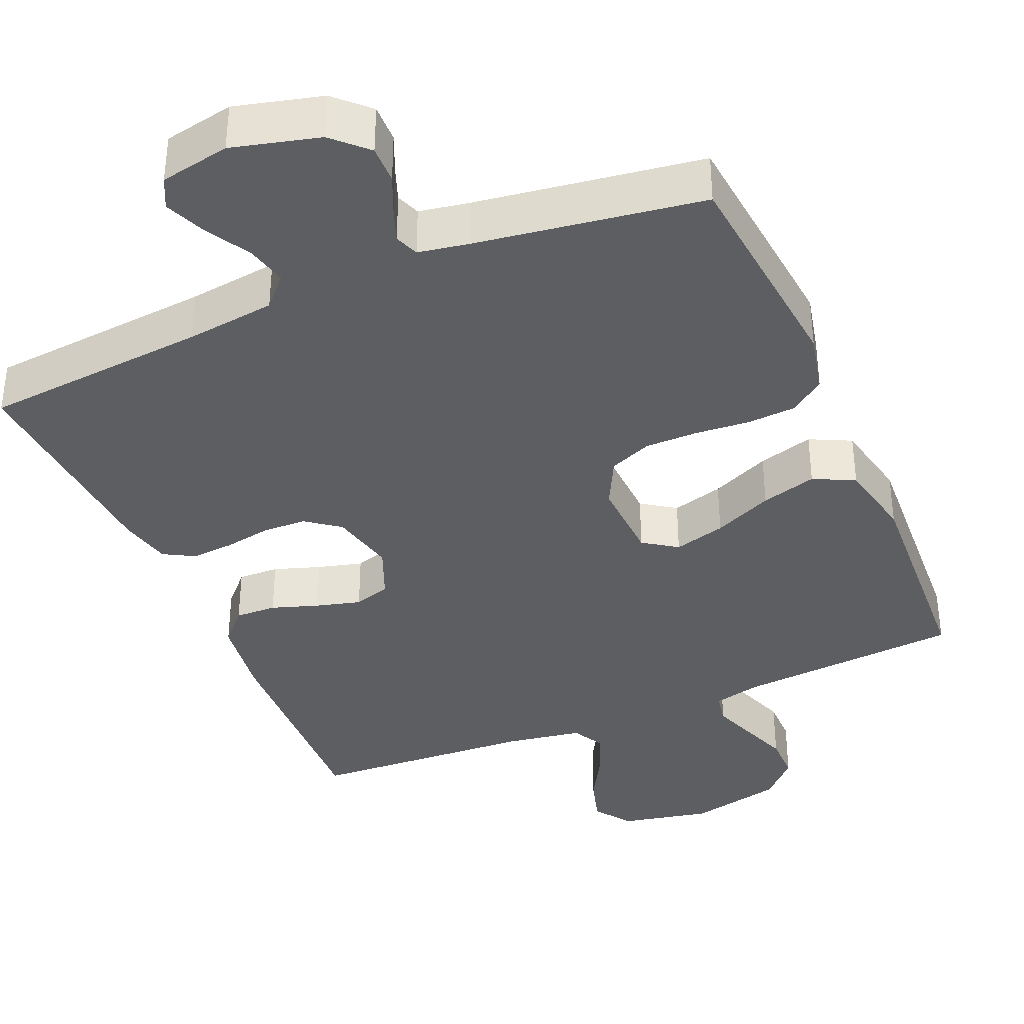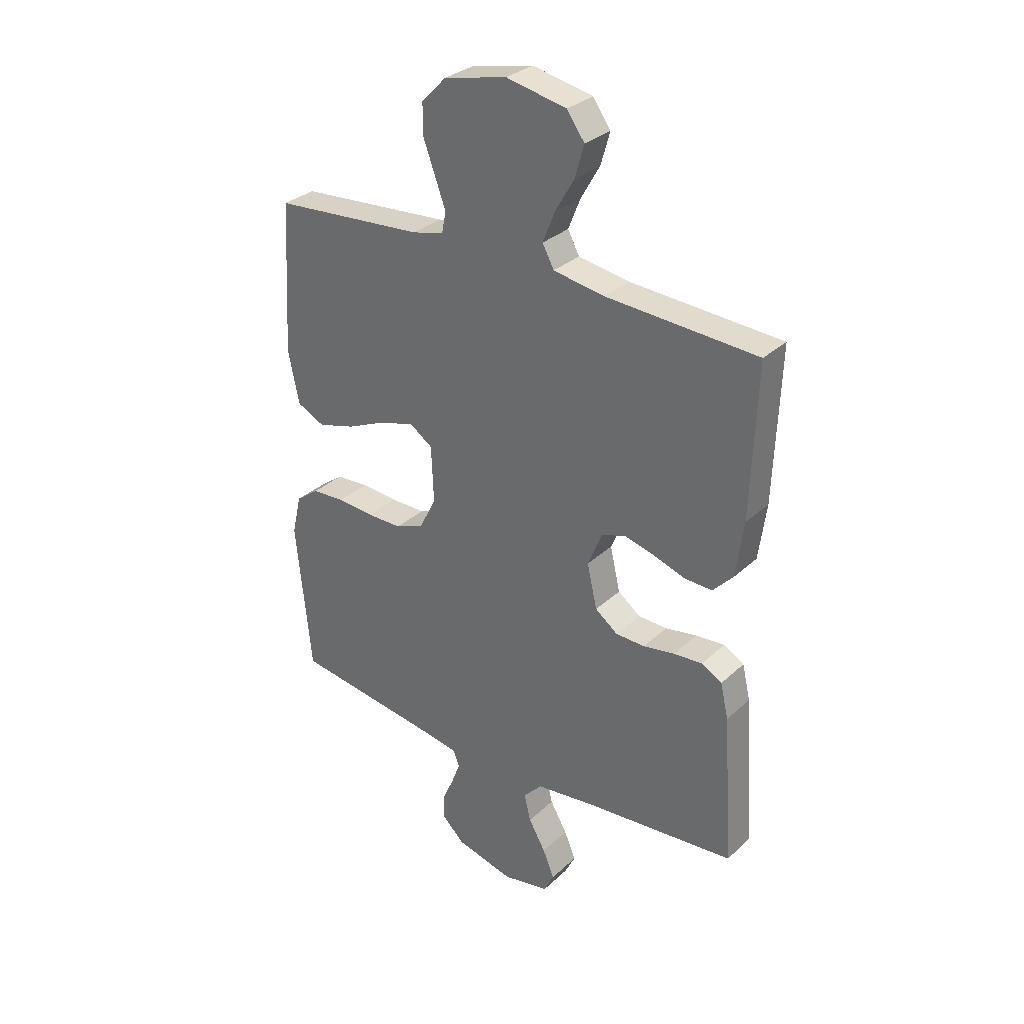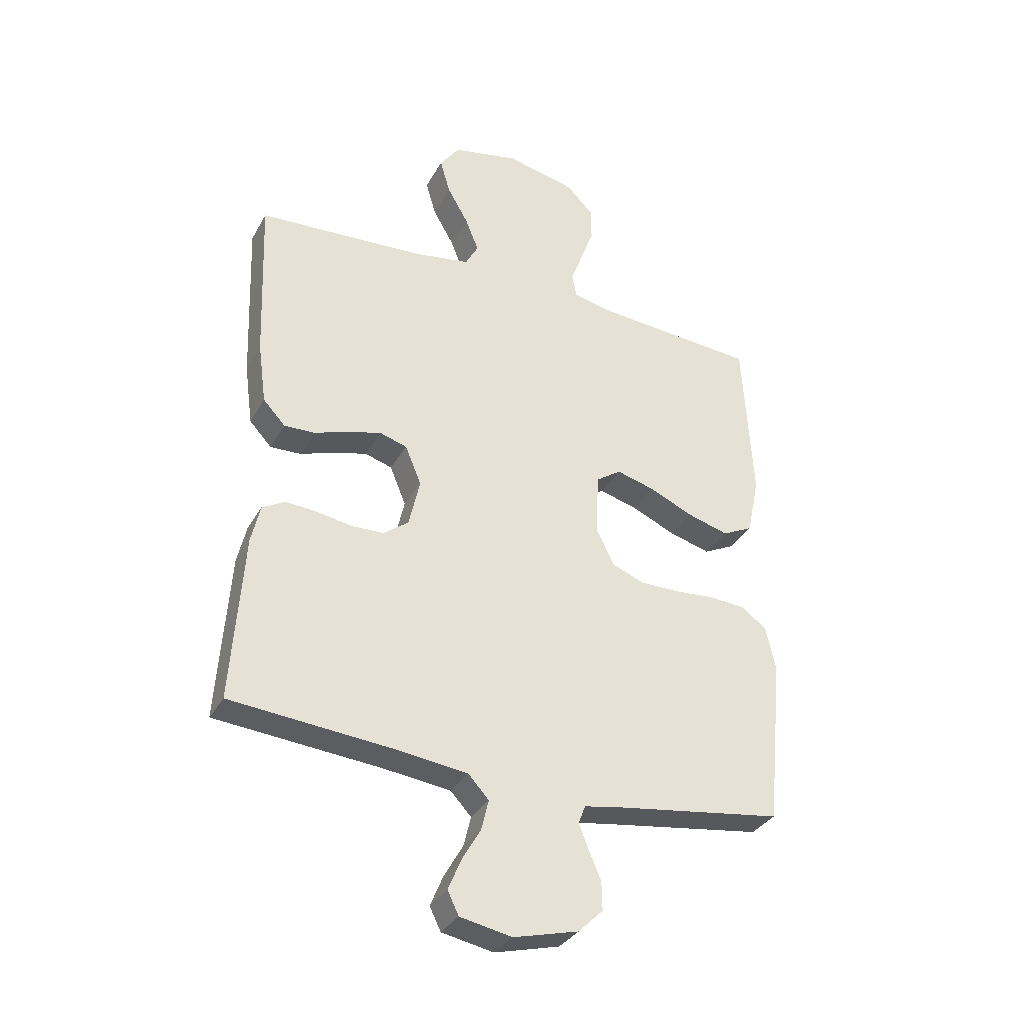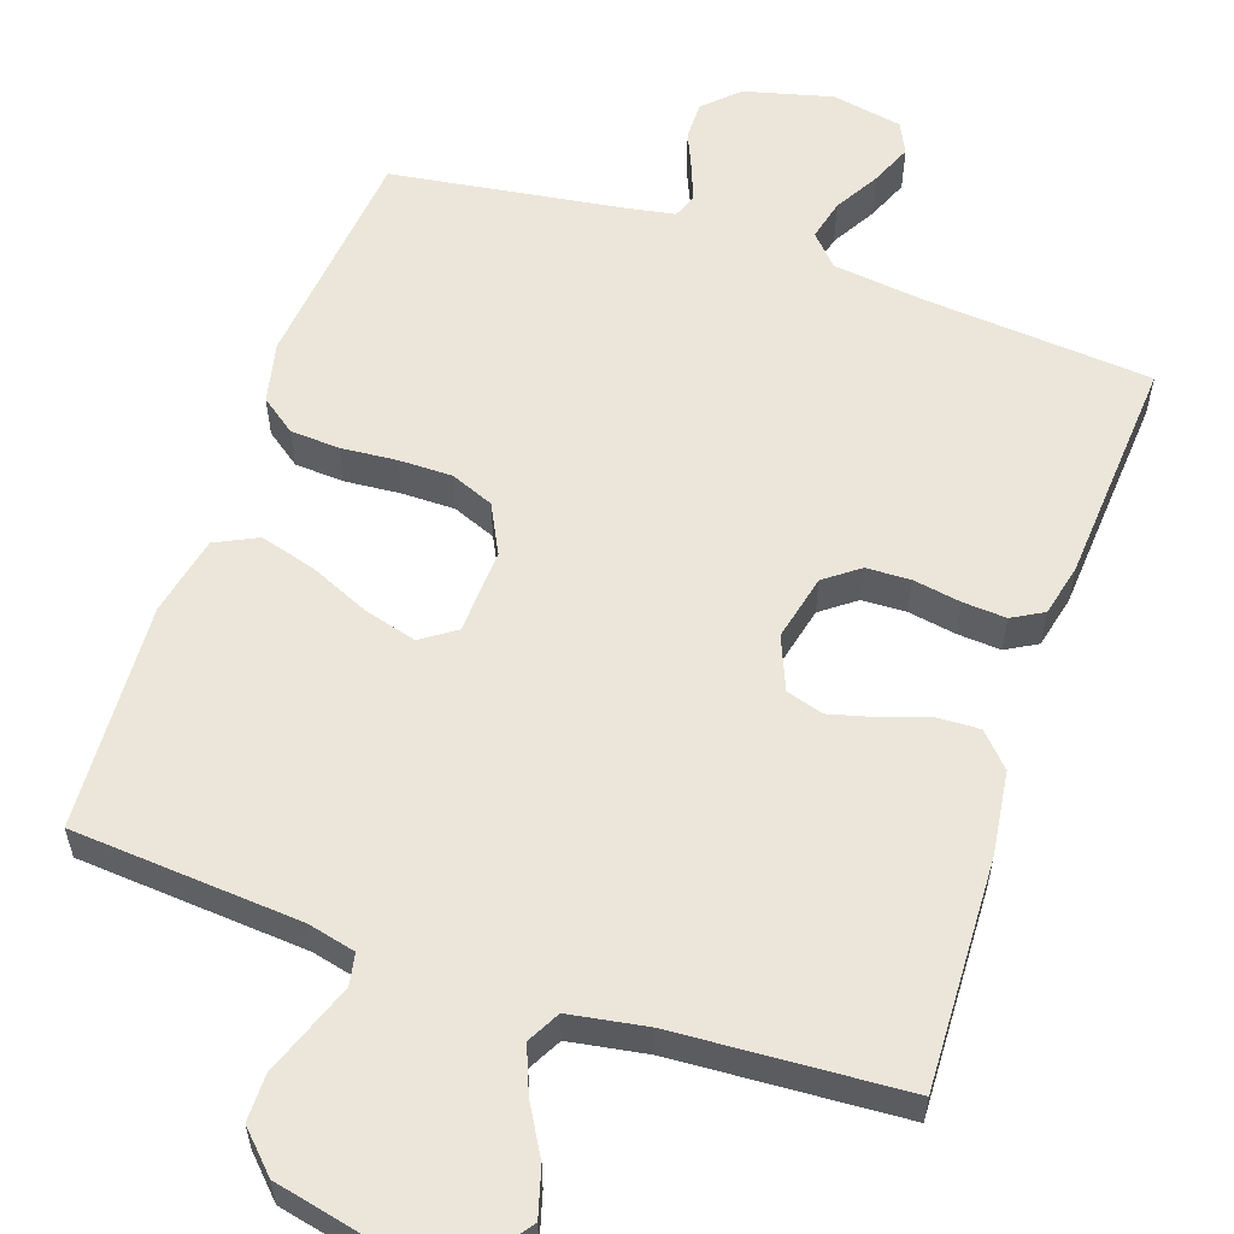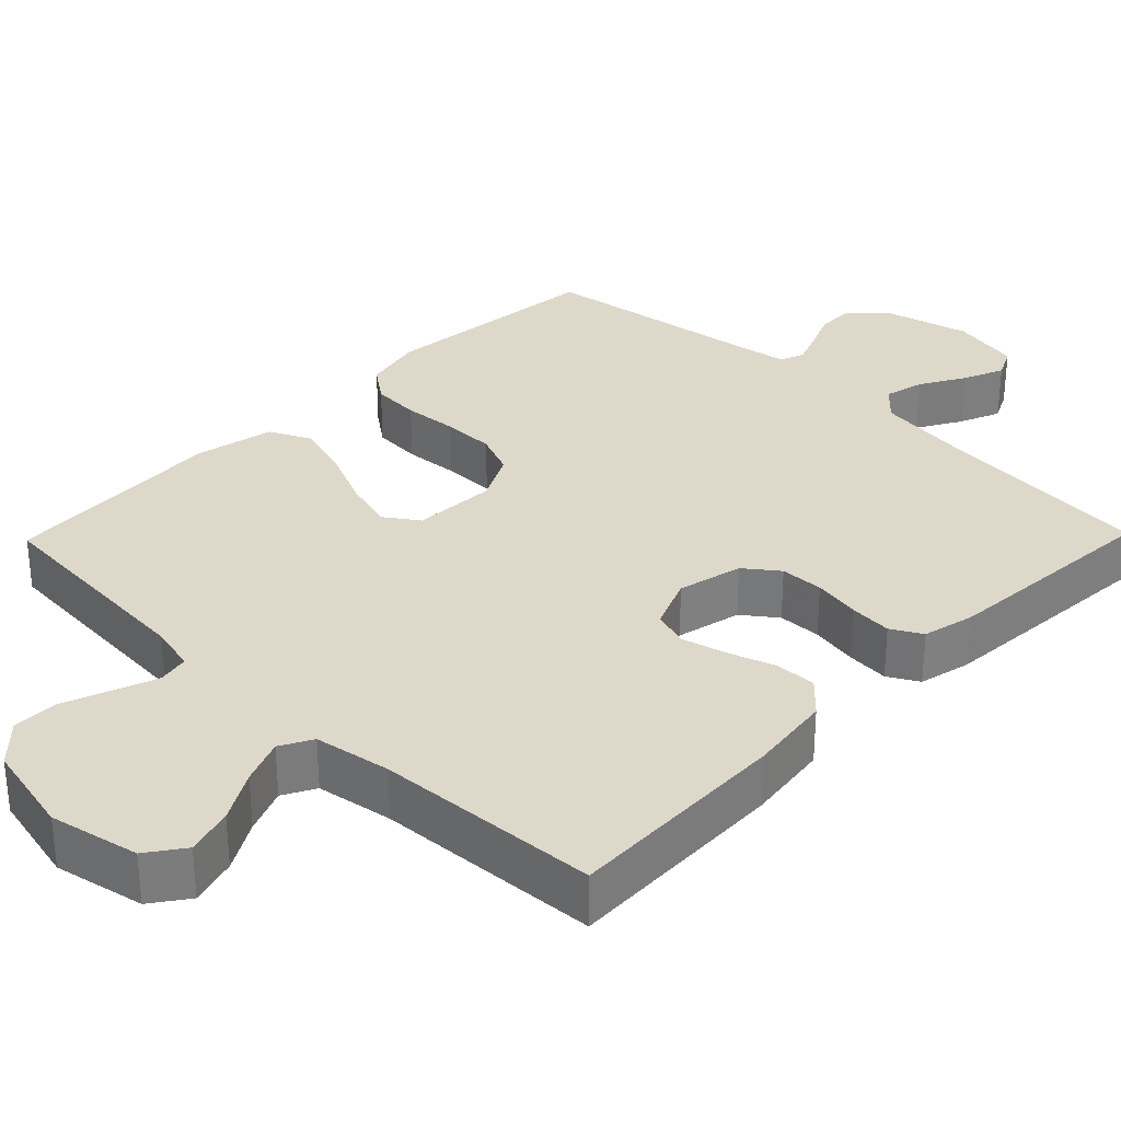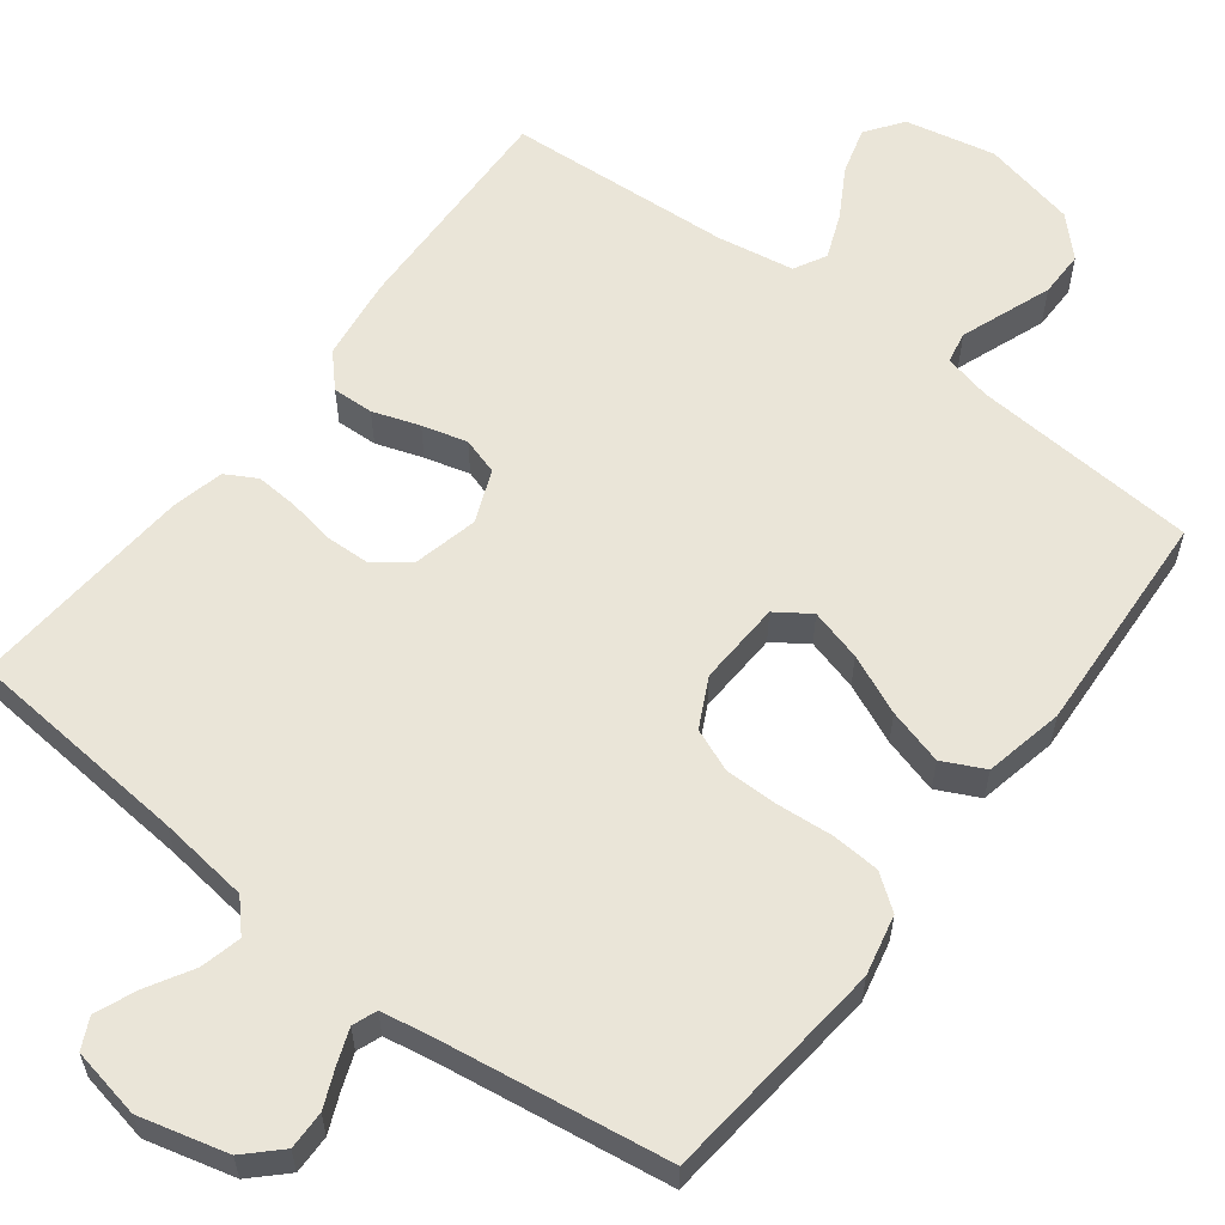
<metadata>
{"format":"obj","ext":"obj","renderer":"f3d","projection":"perspective","resolution":1024,"background":"white","views":[{"elev":-37.5,"azim":-156.8,"up":"+Y"},{"elev":31.1,"azim":37.7,"up":"+Z"},{"elev":-33.6,"azim":154.7,"up":"+Z"},{"elev":57.6,"azim":18.9,"up":"+Y"},{"elev":31.6,"azim":44.3,"up":"+Y"},{"elev":59.0,"azim":-142.6,"up":"+Y"}]}
</metadata>
<code>
v 0.5 0.07 0.5
v 0.489 0.07 0.2
v 0.474 0.07 0.089
v 0.434 0.07 0.046
v 0.379 0.07 0.048
v 0.317 0.07 0.069
v 0.257 0.07 0.085
v 0.208 0.07 0.07
v 0.179 0.07 0
v 0.199 0.07 -0.087
v 0.244 0.07 -0.121
v 0.302 0.07 -0.123
v 0.365 0.07 -0.112
v 0.422 0.07 -0.108
v 0.463 0.07 -0.131
v 0.479 0.07 -0.2
v 0.5 0.07 -0.5
v 0.2 0.07 -0.526
v 0.08 0.07 -0.541
v 0.043 0.07 -0.581
v 0.056 0.07 -0.635
v 0.09 0.07 -0.694
v 0.113 0.07 -0.749
v 0.093 0.07 -0.79
v 0 0.07 -0.808
v -0.116 0.07 -0.778
v -0.16 0.07 -0.735
v -0.159 0.07 -0.684
v -0.137 0.07 -0.633
v -0.12 0.07 -0.588
v -0.132 0.07 -0.556
v -0.2 0.07 -0.544
v -0.5 0.07 -0.5
v -0.53 0.07 -0.2
v -0.512 0.07 -0.12
v -0.466 0.07 -0.086
v -0.401 0.07 -0.082
v -0.328 0.07 -0.088
v -0.258 0.07 -0.088
v -0.201 0.07 -0.065
v -0.168 0.07 0
v -0.173 0.07 0.112
v -0.218 0.07 0.143
v -0.287 0.07 0.124
v -0.366 0.07 0.089
v -0.44 0.07 0.068
v -0.495 0.07 0.095
v -0.517 0.07 0.2
v -0.5 0.07 0.5
v -0.2 0.07 0.523
v -0.137 0.07 0.538
v -0.129 0.07 0.58
v -0.15 0.07 0.637
v -0.174 0.07 0.702
v -0.174 0.07 0.763
v -0.125 0.07 0.813
v 0 0.07 0.841
v 0.12 0.07 0.816
v 0.155 0.07 0.767
v 0.137 0.07 0.704
v 0.099 0.07 0.638
v 0.075 0.07 0.578
v 0.098 0.07 0.535
v 0.2 0.07 0.518
v 0.5 0 0.5
v 0.489 0 0.2
v 0.474 0 0.089
v 0.434 0 0.046
v 0.379 0 0.048
v 0.317 0 0.069
v 0.257 0 0.085
v 0.208 0 0.07
v 0.179 0 0
v 0.199 0 -0.087
v 0.244 0 -0.121
v 0.302 0 -0.123
v 0.365 0 -0.112
v 0.422 0 -0.108
v 0.463 0 -0.131
v 0.479 0 -0.2
v 0.5 0 -0.5
v 0.2 0 -0.526
v 0.08 0 -0.541
v 0.043 0 -0.581
v 0.056 0 -0.635
v 0.09 0 -0.694
v 0.113 0 -0.749
v 0.093 0 -0.79
v 0 0 -0.808
v -0.116 0 -0.778
v -0.16 0 -0.735
v -0.159 0 -0.684
v -0.137 0 -0.633
v -0.12 0 -0.588
v -0.132 0 -0.556
v -0.2 0 -0.544
v -0.5 0 -0.5
v -0.53 0 -0.2
v -0.512 0 -0.12
v -0.466 0 -0.086
v -0.401 0 -0.082
v -0.328 0 -0.088
v -0.258 0 -0.088
v -0.201 0 -0.065
v -0.168 0 0
v -0.173 0 0.112
v -0.218 0 0.143
v -0.287 0 0.124
v -0.366 0 0.089
v -0.44 0 0.068
v -0.495 0 0.095
v -0.517 0 0.2
v -0.5 0 0.5
v -0.2 0 0.523
v -0.137 0 0.538
v -0.129 0 0.58
v -0.15 0 0.637
v -0.174 0 0.702
v -0.174 0 0.763
v -0.125 0 0.813
v 0 0 0.841
v 0.12 0 0.816
v 0.155 0 0.767
v 0.137 0 0.704
v 0.099 0 0.638
v 0.075 0 0.578
v 0.098 0 0.535
v 0.2 0 0.518
f 59 60 61
f 58 59 61
f 57 58 61
f 56 57 61
f 55 56 61
f 54 55 61
f 53 54 61
f 52 53 61 62
f 51 52 62 63
f 48 49 50
f 47 48 50
f 46 47 50
f 45 46 50
f 44 45 50
f 51 63 64
f 50 51 64
f 44 50 64
f 43 44 64
f 36 37 38
f 35 36 38
f 34 35 38
f 33 34 38
f 32 33 38
f 31 32 38 39
f 30 31 39 40
f 27 28 29
f 26 27 29
f 25 26 29
f 24 25 29
f 23 24 29
f 22 23 29
f 21 22 29
f 20 21 29 30
f 30 40 41
f 20 30 41
f 19 20 41
f 16 17 18
f 15 16 18
f 14 15 18
f 13 14 18
f 12 13 18
f 11 12 18 19
f 4 5 6
f 3 4 6
f 2 3 6
f 1 2 6
f 64 1 6
f 64 6 7
f 64 7 8
f 43 64 8
f 42 43 8
f 19 41 42
f 11 19 42
f 10 11 42
f 9 10 42
f 8 9 42
f 125 124 123
f 125 123 122
f 125 122 121
f 125 121 120
f 125 120 119
f 125 119 118
f 125 118 117
f 126 125 117 116
f 127 126 116 115
f 114 113 112
f 114 112 111
f 114 111 110
f 114 110 109
f 114 109 108
f 128 127 115
f 128 115 114
f 128 114 108
f 128 108 107
f 102 101 100
f 102 100 99
f 102 99 98
f 102 98 97
f 102 97 96
f 103 102 96 95
f 104 103 95 94
f 93 92 91
f 93 91 90
f 93 90 89
f 93 89 88
f 93 88 87
f 93 87 86
f 93 86 85
f 94 93 85 84
f 105 104 94
f 105 94 84
f 105 84 83
f 82 81 80
f 82 80 79
f 82 79 78
f 82 78 77
f 82 77 76
f 83 82 76 75
f 70 69 68
f 70 68 67
f 70 67 66
f 70 66 65
f 70 65 128
f 71 70 128
f 72 71 128
f 72 128 107
f 72 107 106
f 106 105 83
f 106 83 75
f 106 75 74
f 106 74 73
f 106 73 72
f 1 65 66 2
f 2 66 67 3
f 3 67 68 4
f 4 68 69 5
f 5 69 70 6
f 6 70 71 7
f 7 71 72 8
f 8 72 73 9
f 9 73 74 10
f 10 74 75 11
f 11 75 76 12
f 12 76 77 13
f 13 77 78 14
f 14 78 79 15
f 15 79 80 16
f 16 80 81 17
f 17 81 82 18
f 18 82 83 19
f 19 83 84 20
f 20 84 85 21
f 21 85 86 22
f 22 86 87 23
f 23 87 88 24
f 24 88 89 25
f 25 89 90 26
f 26 90 91 27
f 27 91 92 28
f 28 92 93 29
f 29 93 94 30
f 30 94 95 31
f 31 95 96 32
f 32 96 97 33
f 33 97 98 34
f 34 98 99 35
f 35 99 100 36
f 36 100 101 37
f 37 101 102 38
f 38 102 103 39
f 39 103 104 40
f 40 104 105 41
f 41 105 106 42
f 42 106 107 43
f 43 107 108 44
f 44 108 109 45
f 45 109 110 46
f 46 110 111 47
f 47 111 112 48
f 48 112 113 49
f 49 113 114 50
f 50 114 115 51
f 51 115 116 52
f 52 116 117 53
f 53 117 118 54
f 54 118 119 55
f 55 119 120 56
f 56 120 121 57
f 57 121 122 58
f 58 122 123 59
f 59 123 124 60
f 60 124 125 61
f 61 125 126 62
f 62 126 127 63
f 63 127 128 64
f 64 128 65 1

</code>
